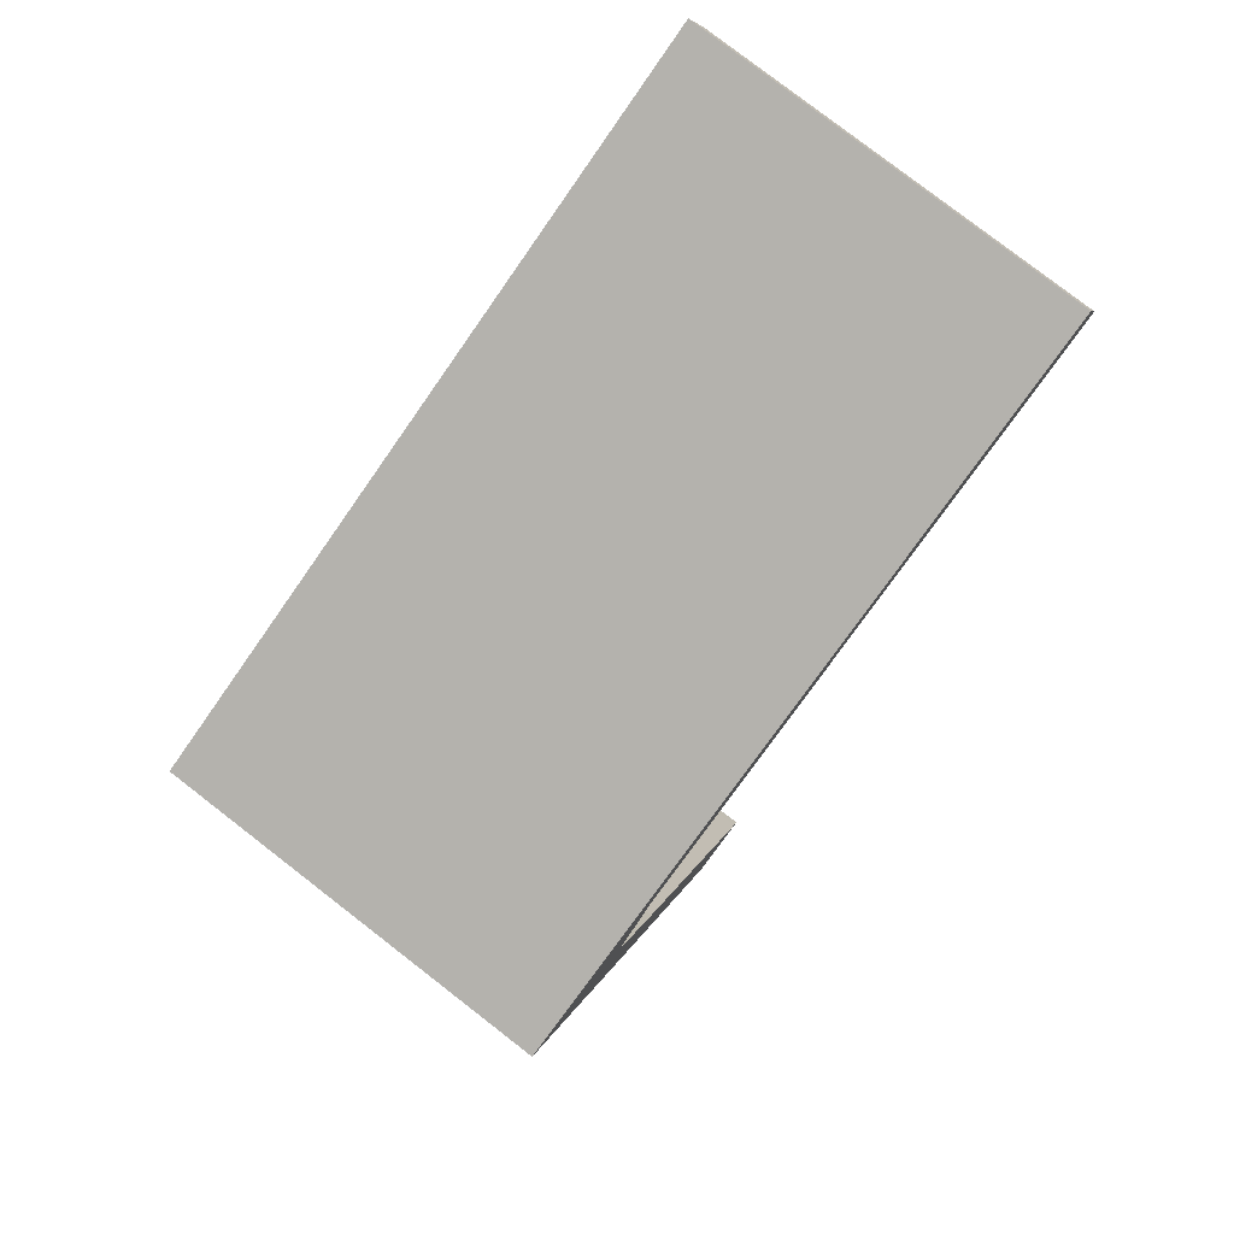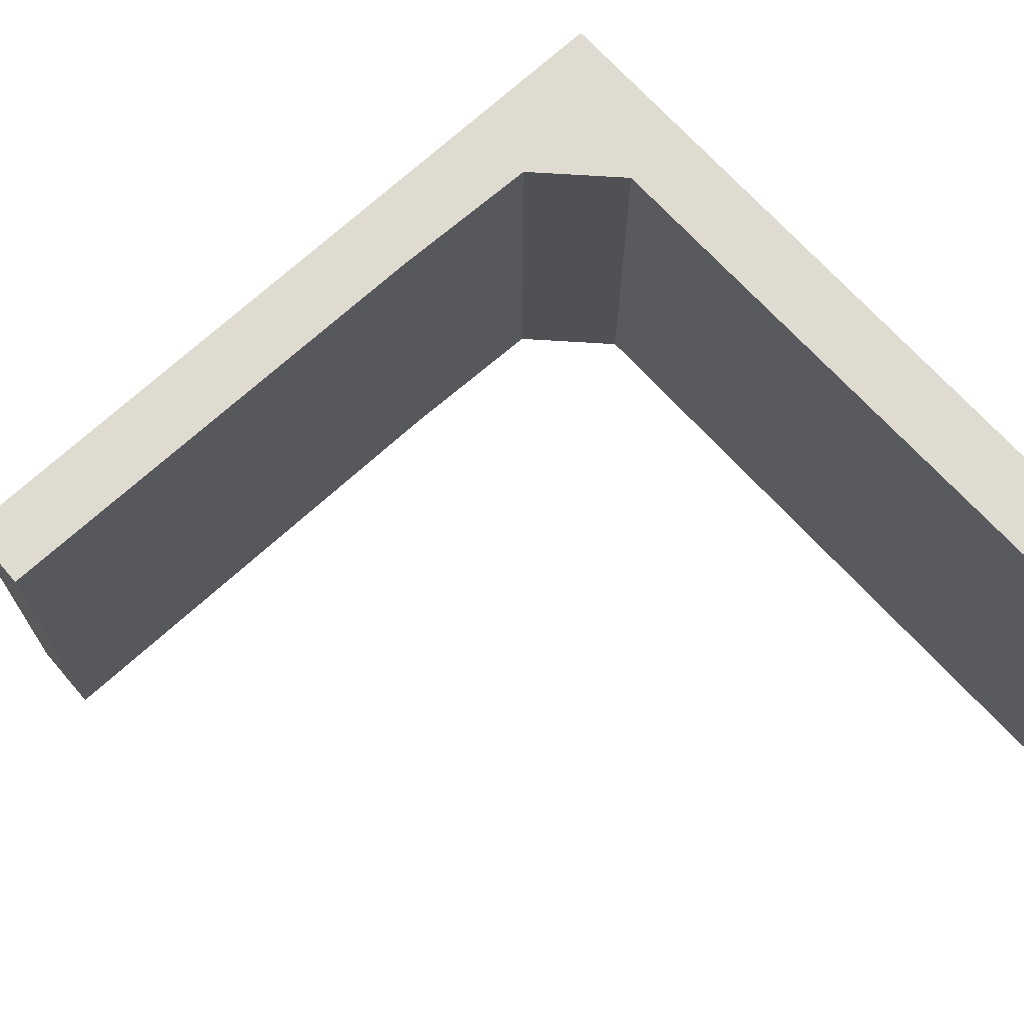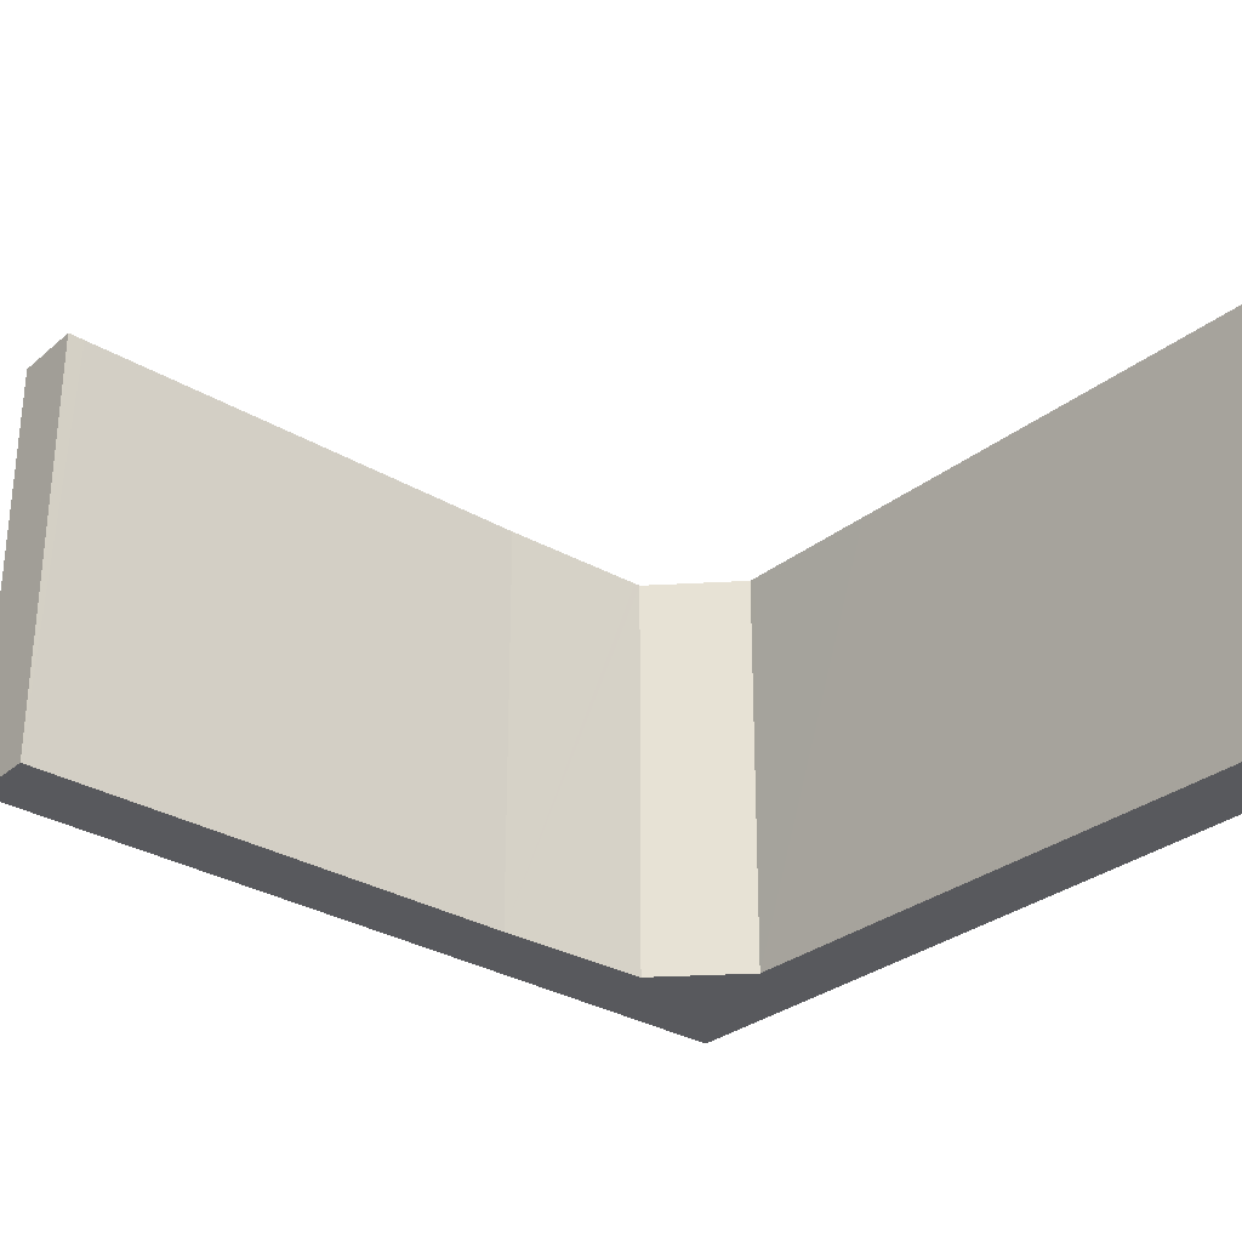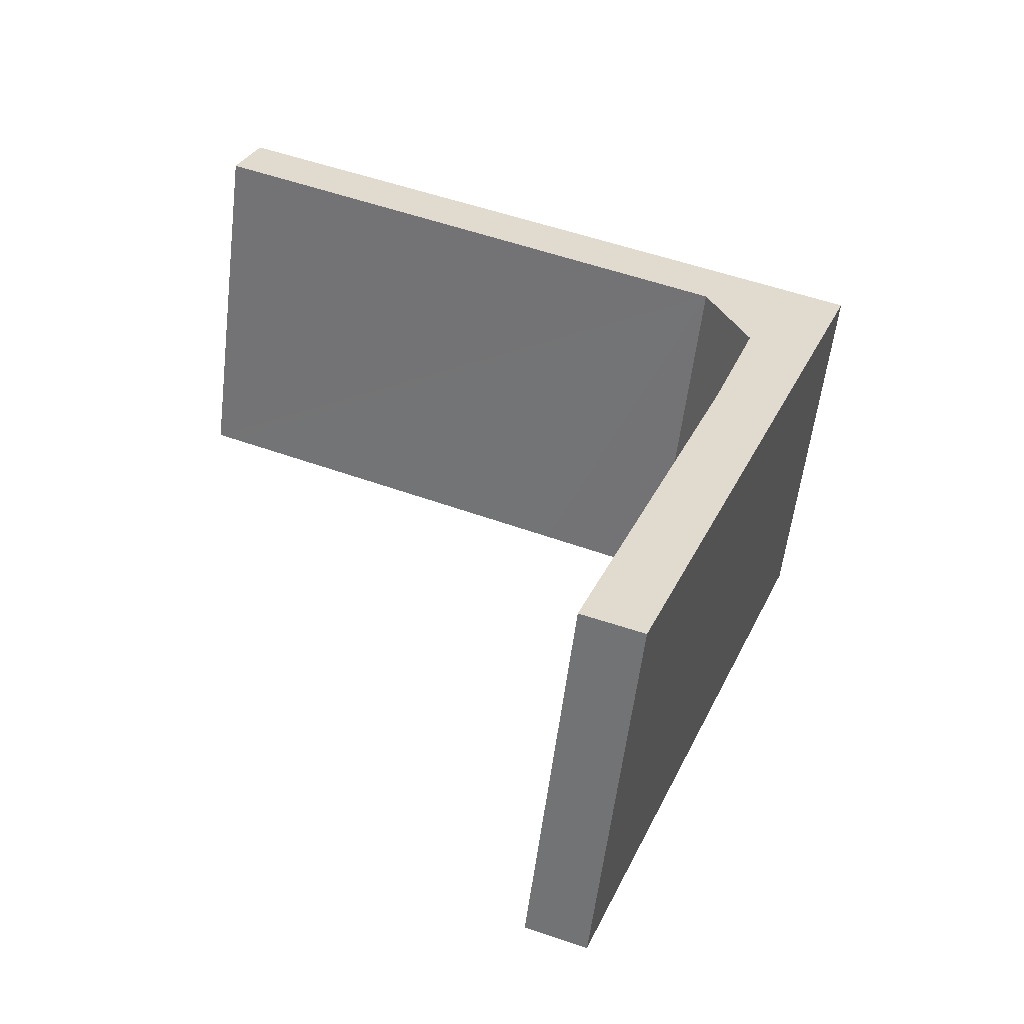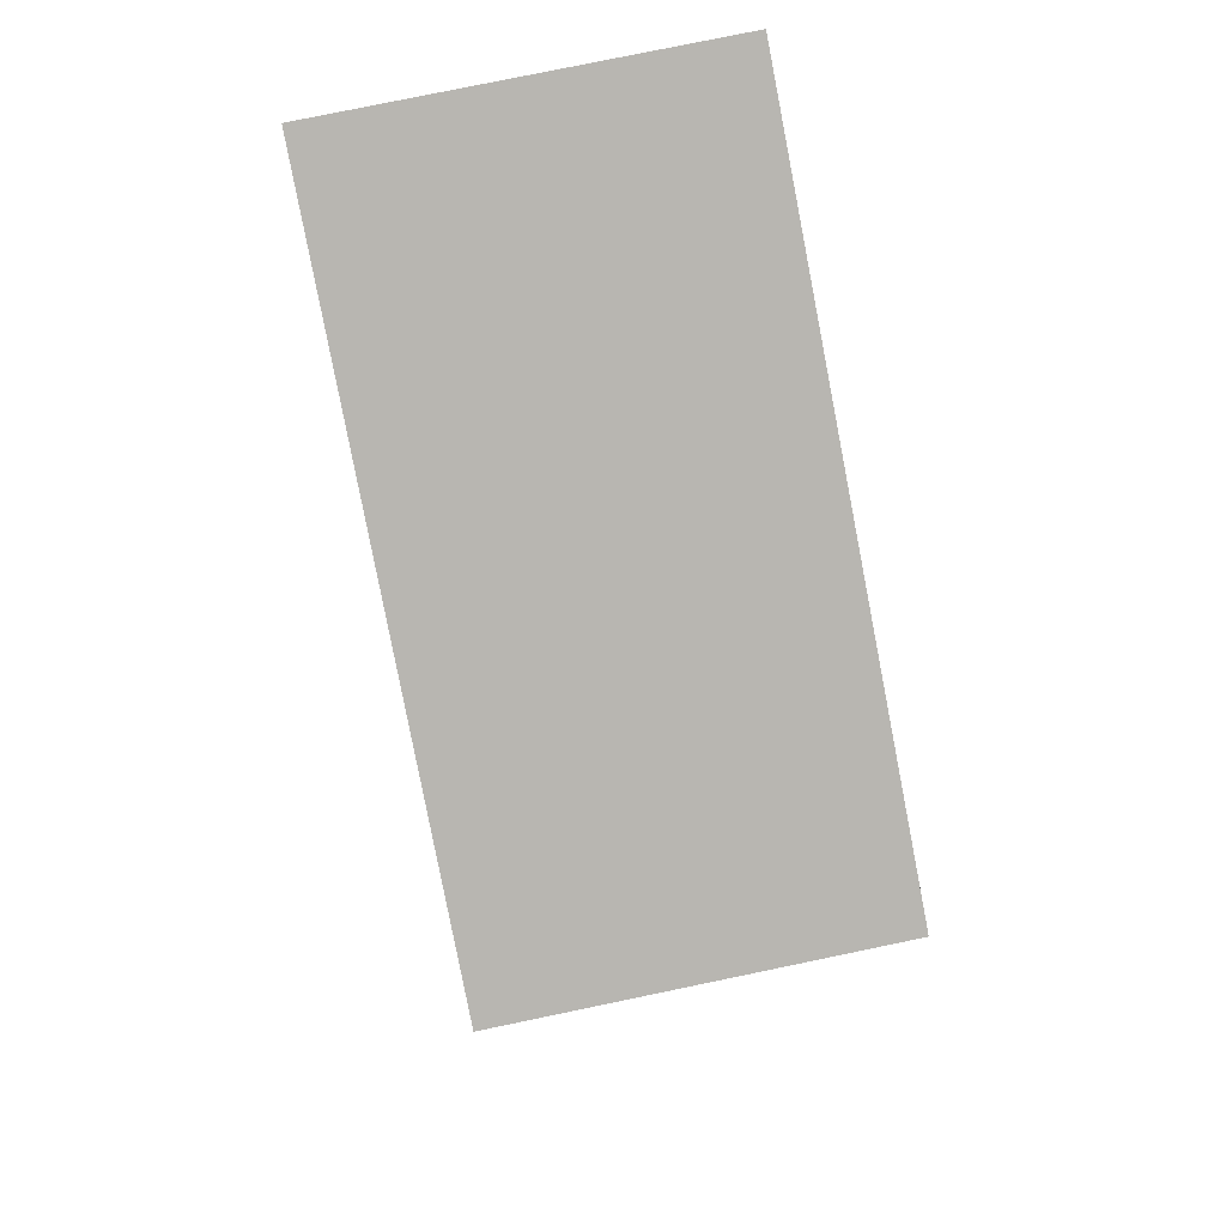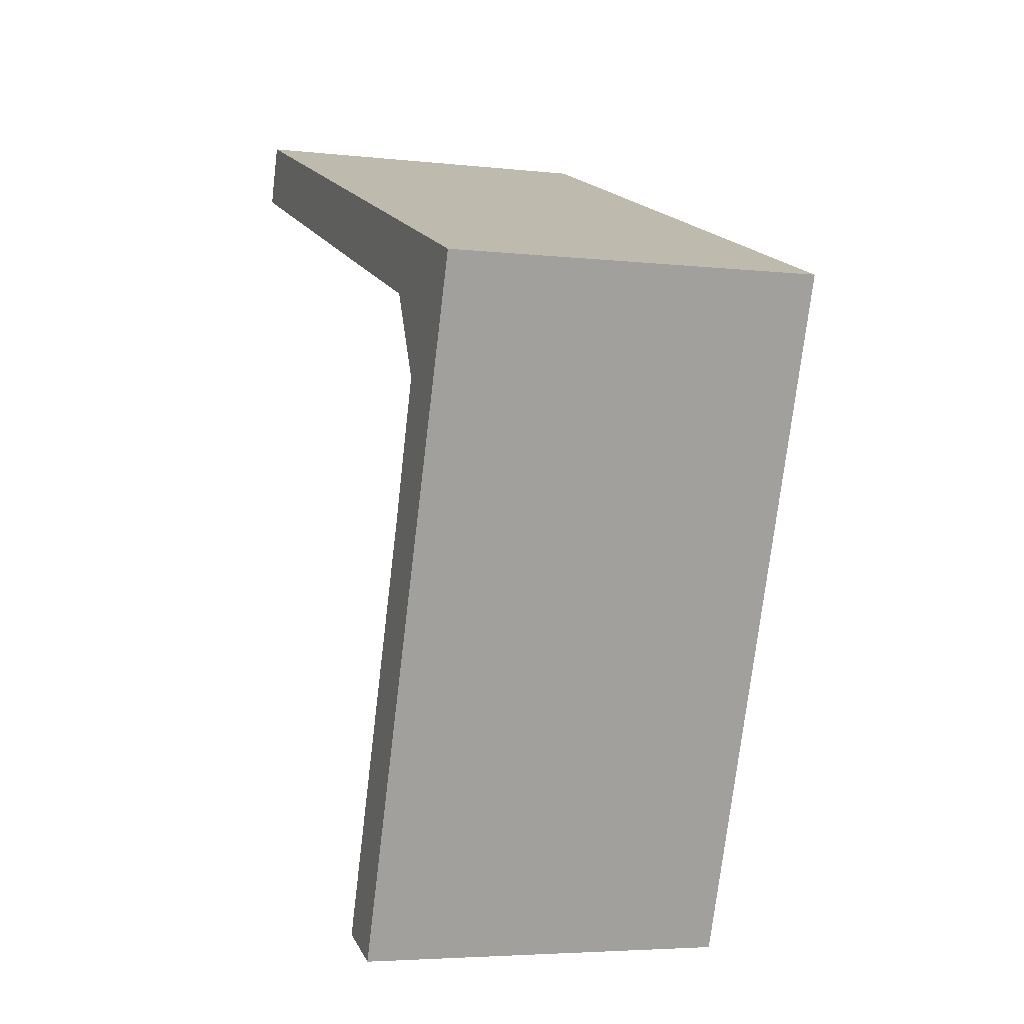
<metadata>
{"format":"obj","ext":"obj","renderer":"f3d","projection":"perspective","resolution":1024,"background":"white","views":[{"elev":79.9,"azim":127.7,"up":"+Z"},{"elev":70.1,"azim":-111.7,"up":"+Y"},{"elev":-30.1,"azim":-110.4,"up":"+Y"},{"elev":-57.1,"azim":-6.9,"up":"+Z"},{"elev":78.8,"azim":78.3,"up":"+Z"},{"elev":-4.7,"azim":70.5,"up":"+Z"}]}
</metadata>
<code>
v  0.581 9.51 1.537
v  0.972 9.51 1.391
v  0 9.51 5.823e-16
v  12.77 9.51 -3.012
v  0.376 9.51 -0.144
v  10.63 9.51 -4.047
v  13.83 9.51 -5.255
v  17.93 9.51 -4.938
v  13.96 9.51 -5.306
v  15.02 9.51 -7.551
v  16.02 9.51 -9.904
v  14.98 9.51 -7.686
v  13.84 9.51 -10.96
v  9.986 9.51 -21.16
v  11.51 9.51 -21.69
v  9.854 9.51 -21.52
v  11.38 9.51 -22.04
v  0 0 0
v  0.581 -9.411e-17 1.537
v  9.854 1.317e-15 -21.52
v  13.84 6.712e-16 -10.96
v  9.986 1.296e-15 -21.16
v  15.02 4.624e-16 -7.551
v  14.98 4.706e-16 -7.686
v  0.972 -8.517e-17 1.391
v  12.77 1.844e-16 -3.012
v  17.93 3.024e-16 -4.938
v  16.02 6.064e-16 -9.904
v  11.51 1.328e-15 -21.69
v  11.38 1.349e-15 -22.04
v  13.96 3.249e-16 -5.306
v  13.83 3.218e-16 -5.255
v  10.63 2.478e-16 -4.047
v  0.376 8.817e-18 -0.144
g defaultobject
f 1 2 3
f 4 3 2
f 5 3 4
f 6 5 4
f 7 6 4
f 8 7 4
f 9 7 8
f 10 9 8
f 11 10 8
f 12 10 11
f 13 12 11
f 14 13 11
f 15 14 11
f 16 14 15
f 17 16 15
f 18 1 3
f 1 18 19
f 20 14 16
f 14 20 13
f 13 20 21
f 21 20 22
f 21 12 13
f 12 21 10
f 10 21 23
f 23 21 24
f 19 2 1
f 2 19 4
f 4 19 25
f 4 25 26
f 4 26 8
f 8 26 27
f 27 11 8
f 11 27 28
f 11 28 15
f 15 28 29
f 15 29 17
f 17 29 30
f 30 16 17
f 16 30 20
f 31 7 9
f 7 31 6
f 6 31 5
f 5 31 3
f 3 31 18
f 18 31 32
f 18 32 33
f 18 33 34
f 23 9 10
f 9 23 31
f 30 29 20
f 28 20 29
f 22 20 28
f 21 22 28
f 27 21 28
f 24 21 27
f 23 24 27
f 31 23 27
f 26 31 27
f 32 31 26
f 33 32 26
f 25 33 26
f 34 33 25
f 18 34 25
f 19 18 25

</code>
